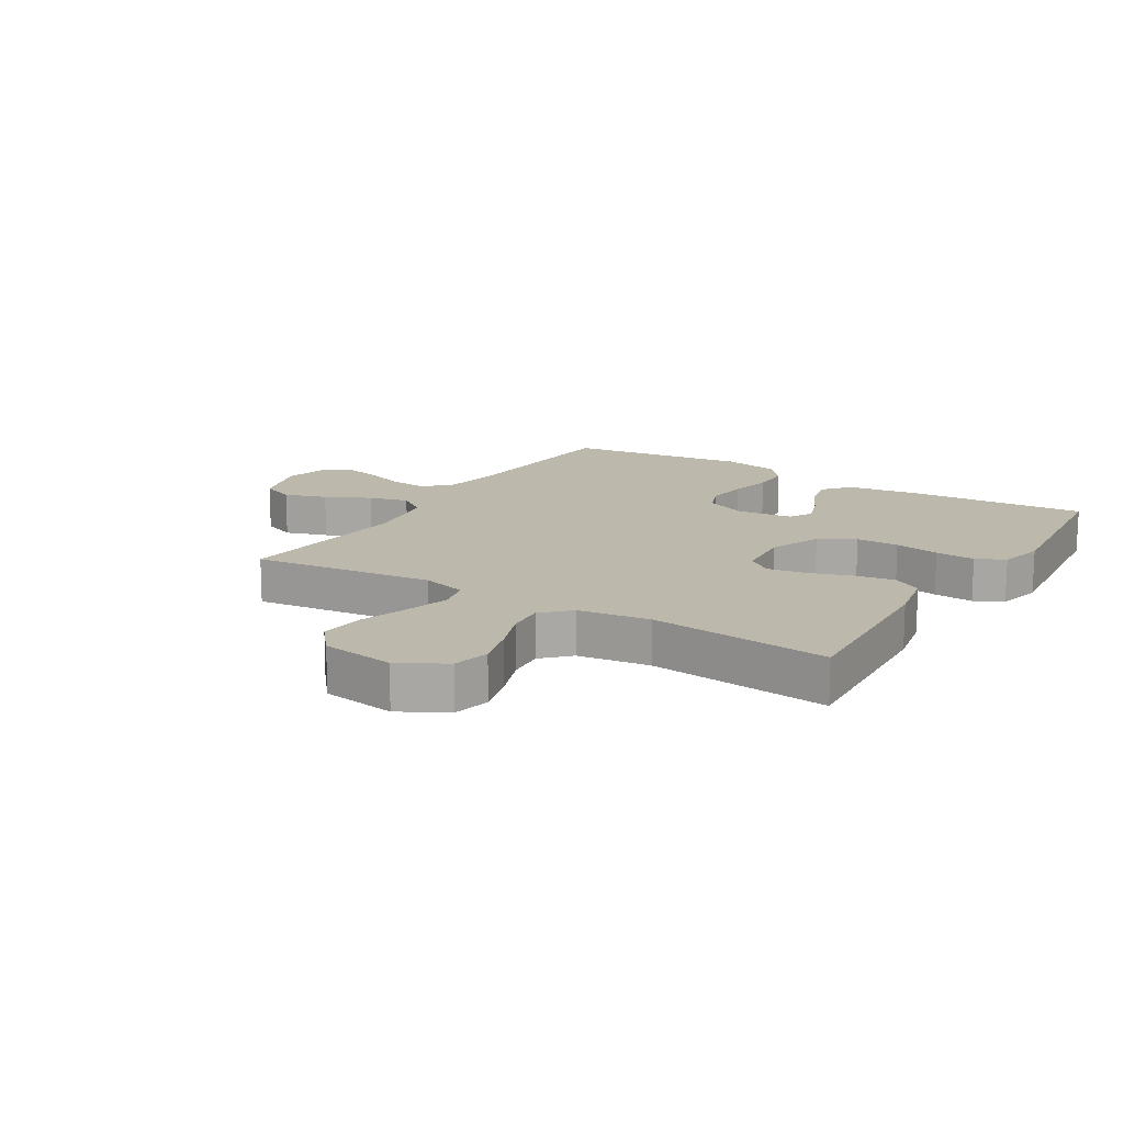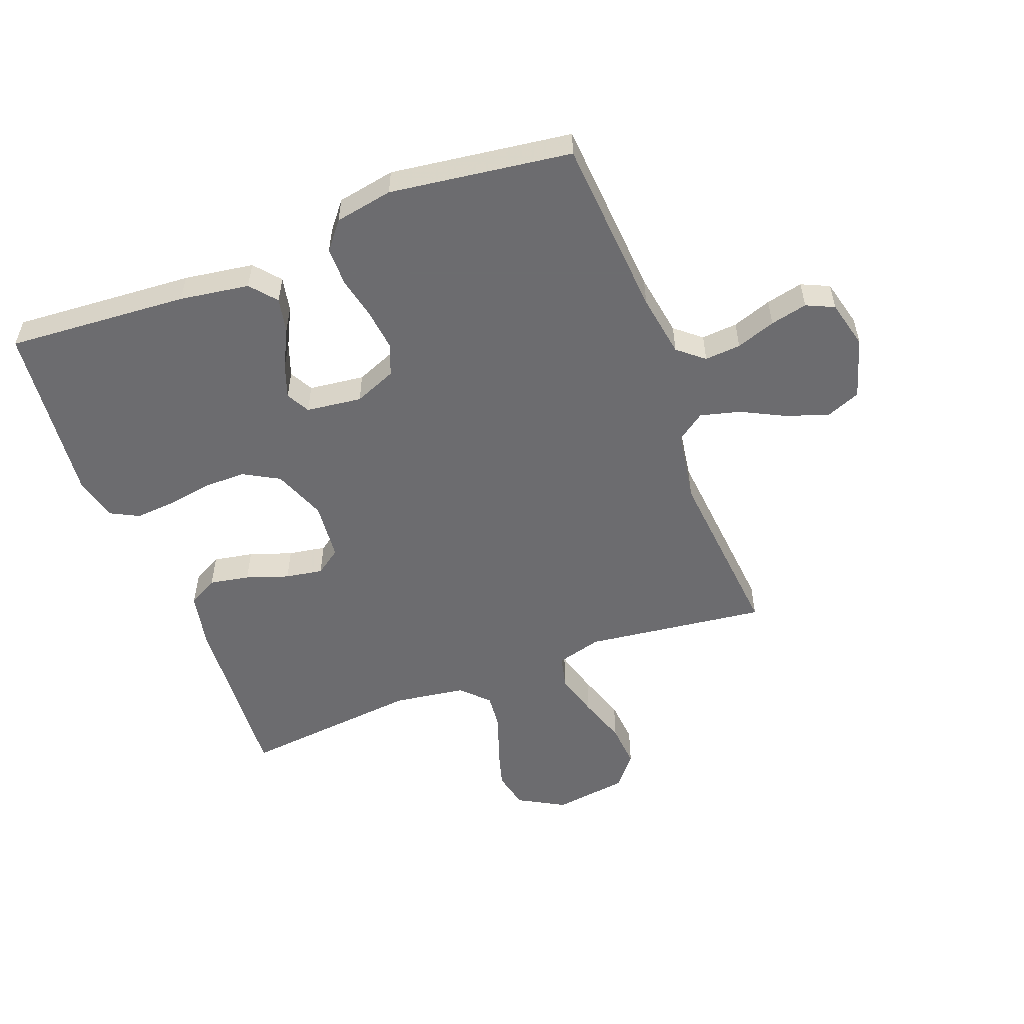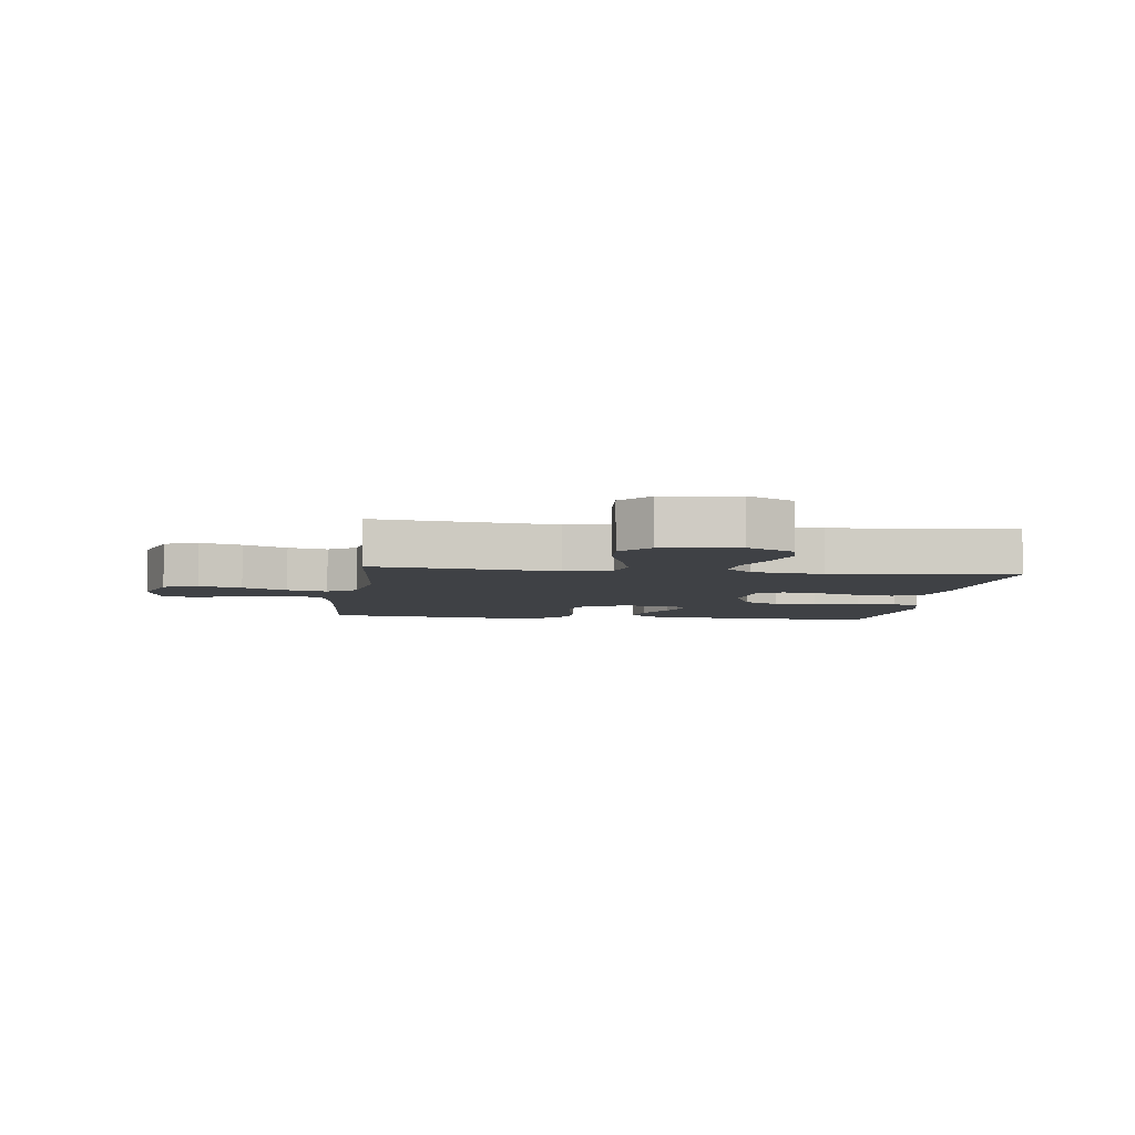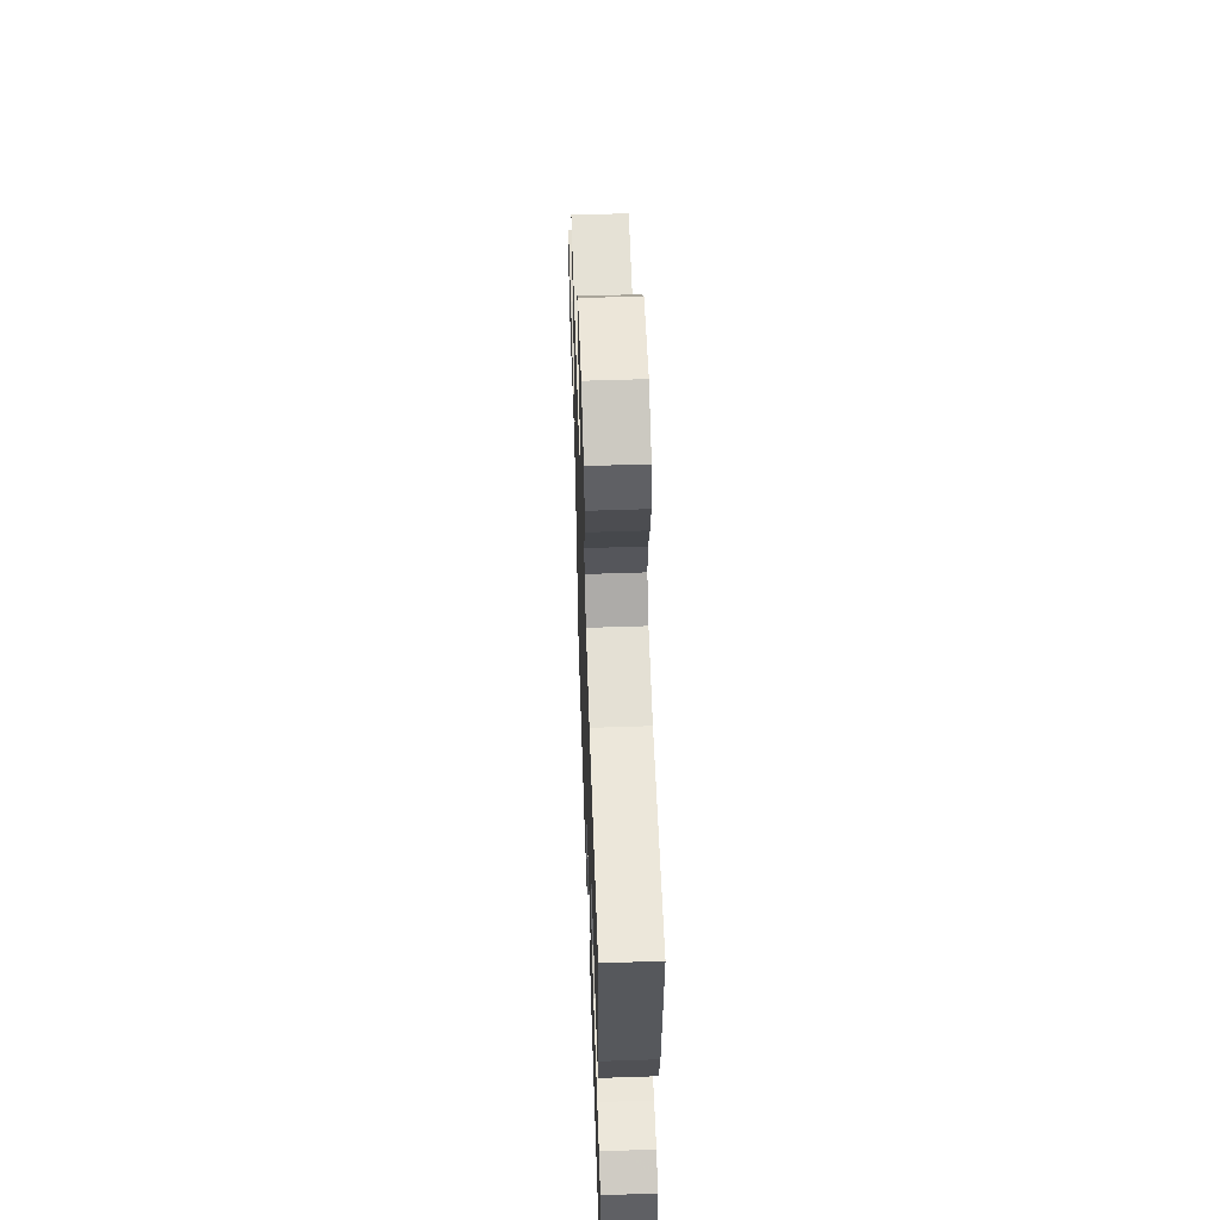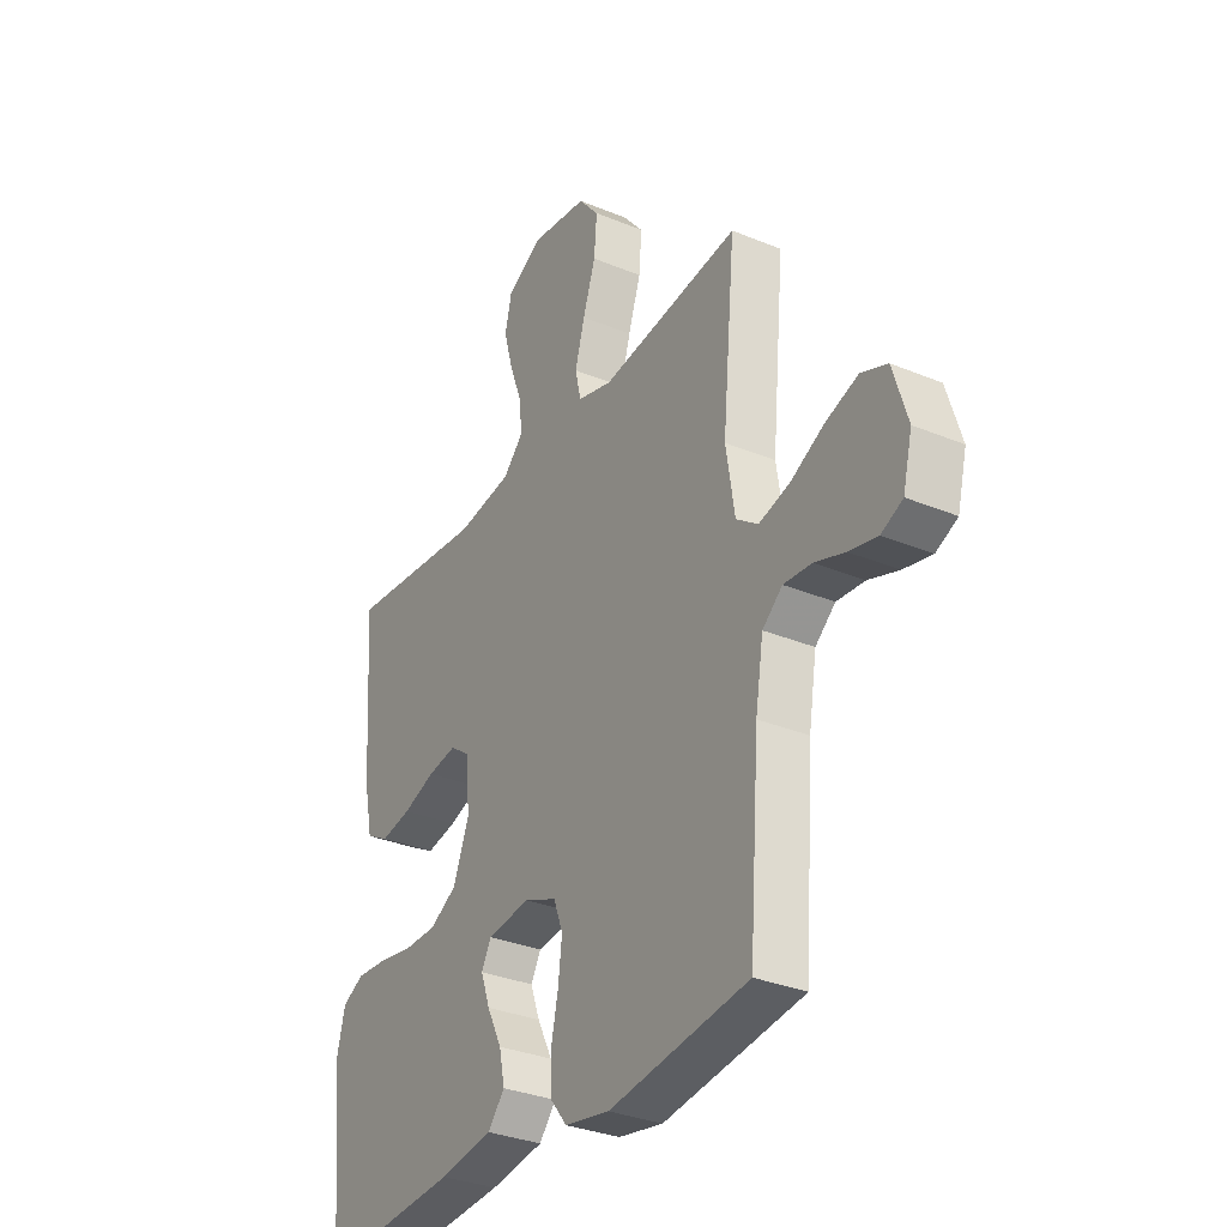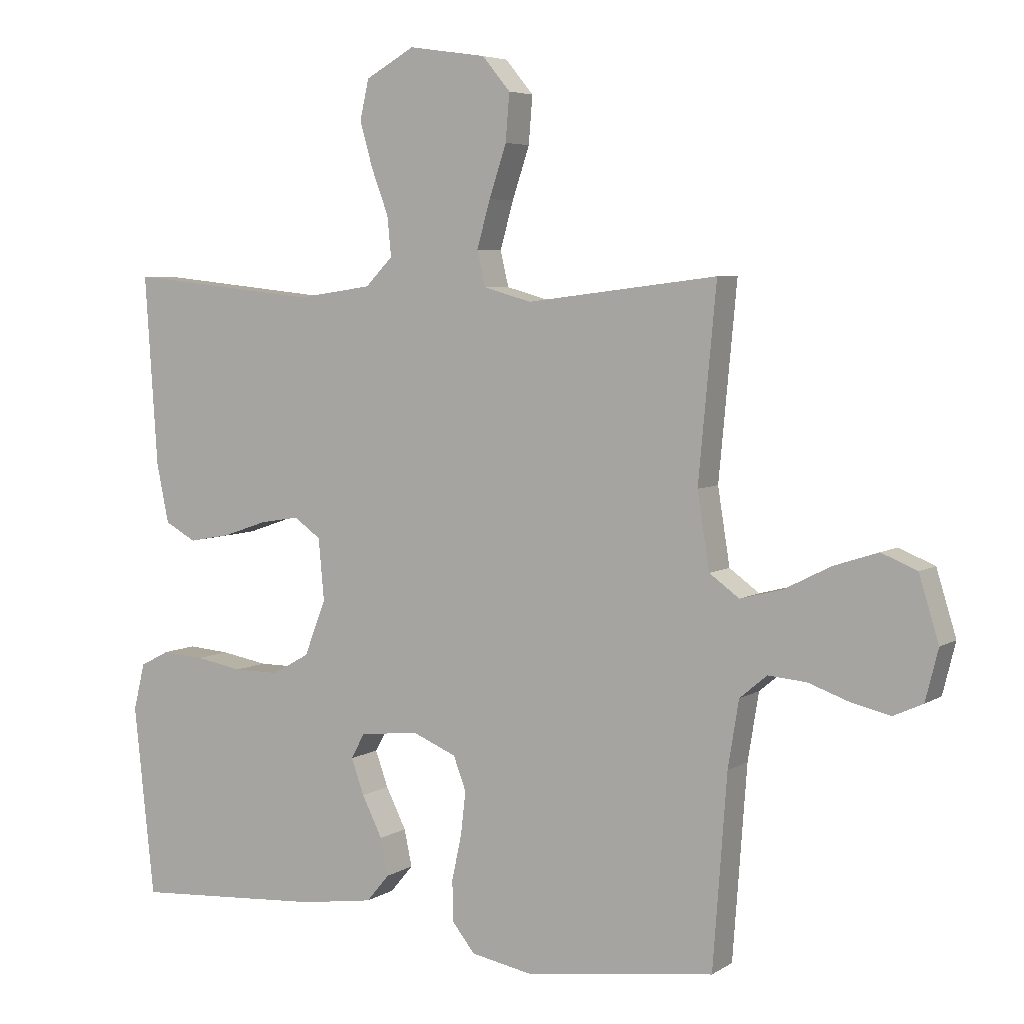
<metadata>
{"format":"obj","ext":"obj","renderer":"f3d","projection":"perspective","resolution":1024,"background":"white","views":[{"elev":14.9,"azim":31.8,"up":"+Y"},{"elev":-53.8,"azim":-159.3,"up":"+Y"},{"elev":-5.3,"azim":-7.5,"up":"+Y"},{"elev":58.0,"azim":88.0,"up":"+Z"},{"elev":-32.2,"azim":-120.1,"up":"+Z"},{"elev":5.3,"azim":-150.8,"up":"+Z"}]}
</metadata>
<code>
v 0.5 0.07 -0.5
v 0.2 0.07 -0.48
v 0.085 0.07 -0.463
v 0.049 0.07 -0.42
v 0.061 0.07 -0.362
v 0.093 0.07 -0.298
v 0.113 0.07 -0.242
v 0.092 0.07 -0.203
v 0 0.07 -0.192
v -0.07 0.07 -0.221
v -0.09 0.07 -0.274
v -0.082 0.07 -0.342
v -0.067 0.07 -0.412
v -0.067 0.07 -0.476
v -0.104 0.07 -0.522
v -0.2 0.07 -0.54
v -0.5 0.07 -0.5
v -0.522 0.07 -0.2
v -0.539 0.07 -0.095
v -0.582 0.07 -0.059
v -0.642 0.07 -0.064
v -0.707 0.07 -0.087
v -0.768 0.07 -0.101
v -0.814 0.07 -0.08
v -0.834 0.07 0
v -0.803 0.07 0.101
v -0.747 0.07 0.124
v -0.677 0.07 0.101
v -0.604 0.07 0.064
v -0.538 0.07 0.047
v -0.491 0.07 0.081
v -0.472 0.07 0.2
v -0.5 0.07 0.5
v -0.2 0.07 0.463
v -0.125 0.07 0.484
v -0.112 0.07 0.539
v -0.133 0.07 0.613
v -0.16 0.07 0.694
v -0.166 0.07 0.768
v -0.122 0.07 0.821
v 0 0.07 0.839
v 0.077 0.07 0.796
v 0.091 0.07 0.734
v 0.071 0.07 0.663
v 0.044 0.07 0.591
v 0.038 0.07 0.529
v 0.081 0.07 0.485
v 0.2 0.07 0.468
v 0.5 0.07 0.5
v 0.48 0.07 0.2
v 0.461 0.07 0.108
v 0.412 0.07 0.081
v 0.346 0.07 0.093
v 0.276 0.07 0.117
v 0.214 0.07 0.127
v 0.172 0.07 0.097
v 0.163 0.07 0
v 0.197 0.07 -0.087
v 0.256 0.07 -0.12
v 0.327 0.07 -0.12
v 0.401 0.07 -0.107
v 0.467 0.07 -0.102
v 0.514 0.07 -0.126
v 0.532 0.07 -0.2
v 0.5 0 -0.5
v 0.2 0 -0.48
v 0.085 0 -0.463
v 0.049 0 -0.42
v 0.061 0 -0.362
v 0.093 0 -0.298
v 0.113 0 -0.242
v 0.092 0 -0.203
v 0 0 -0.192
v -0.07 0 -0.221
v -0.09 0 -0.274
v -0.082 0 -0.342
v -0.067 0 -0.412
v -0.067 0 -0.476
v -0.104 0 -0.522
v -0.2 0 -0.54
v -0.5 0 -0.5
v -0.522 0 -0.2
v -0.539 0 -0.095
v -0.582 0 -0.059
v -0.642 0 -0.064
v -0.707 0 -0.087
v -0.768 0 -0.101
v -0.814 0 -0.08
v -0.834 0 0
v -0.803 0 0.101
v -0.747 0 0.124
v -0.677 0 0.101
v -0.604 0 0.064
v -0.538 0 0.047
v -0.491 0 0.081
v -0.472 0 0.2
v -0.5 0 0.5
v -0.2 0 0.463
v -0.125 0 0.484
v -0.112 0 0.539
v -0.133 0 0.613
v -0.16 0 0.694
v -0.166 0 0.768
v -0.122 0 0.821
v 0 0 0.839
v 0.077 0 0.796
v 0.091 0 0.734
v 0.071 0 0.663
v 0.044 0 0.591
v 0.038 0 0.529
v 0.081 0 0.485
v 0.2 0 0.468
v 0.5 0 0.5
v 0.48 0 0.2
v 0.461 0 0.108
v 0.412 0 0.081
v 0.346 0 0.093
v 0.276 0 0.117
v 0.214 0 0.127
v 0.172 0 0.097
v 0.163 0 0
v 0.197 0 -0.087
v 0.256 0 -0.12
v 0.327 0 -0.12
v 0.401 0 -0.107
v 0.467 0 -0.102
v 0.514 0 -0.126
v 0.532 0 -0.2
f 60 61 62 63
f 59 60 63 64
f 51 52 53 54
f 51 54 55
f 48 49 50 51
f 47 48 51 55
f 46 47 55 56
f 42 43 44 45
f 40 41 42 45
f 40 45 46
f 37 38 39 40
f 36 37 40 46
f 35 36 46 56
f 32 33 34
f 31 32 34 35
f 26 27 28 29
f 26 29 30
f 25 26 30
f 24 25 30
f 21 22 23 24
f 21 24 30
f 20 21 30 31
f 15 16 17 18
f 15 18 19
f 12 13 14 15
f 11 12 15 19
f 10 11 19 20
f 3 4 5 6
f 3 6 7
f 2 3 7
f 59 64 1 2
f 58 59 2 7
f 57 58 7 8
f 56 57 8 9
f 20 31 35 56
f 9 10 20 56
f 127 126 125 124
f 128 127 124 123
f 118 117 116 115
f 119 118 115
f 115 114 113 112
f 119 115 112 111
f 120 119 111 110
f 109 108 107 106
f 109 106 105 104
f 110 109 104
f 104 103 102 101
f 110 104 101 100
f 120 110 100 99
f 98 97 96
f 99 98 96 95
f 93 92 91 90
f 94 93 90
f 94 90 89
f 94 89 88
f 88 87 86 85
f 94 88 85
f 95 94 85 84
f 82 81 80 79
f 83 82 79
f 79 78 77 76
f 83 79 76 75
f 84 83 75 74
f 70 69 68 67
f 71 70 67
f 71 67 66
f 66 65 128 123
f 71 66 123 122
f 72 71 122 121
f 73 72 121 120
f 120 99 95 84
f 120 84 74 73
f 1 65 66 2
f 2 66 67 3
f 3 67 68 4
f 4 68 69 5
f 5 69 70 6
f 6 70 71 7
f 7 71 72 8
f 8 72 73 9
f 9 73 74 10
f 10 74 75 11
f 11 75 76 12
f 12 76 77 13
f 13 77 78 14
f 14 78 79 15
f 15 79 80 16
f 16 80 81 17
f 17 81 82 18
f 18 82 83 19
f 19 83 84 20
f 20 84 85 21
f 21 85 86 22
f 22 86 87 23
f 23 87 88 24
f 24 88 89 25
f 25 89 90 26
f 26 90 91 27
f 27 91 92 28
f 28 92 93 29
f 29 93 94 30
f 30 94 95 31
f 31 95 96 32
f 32 96 97 33
f 33 97 98 34
f 34 98 99 35
f 35 99 100 36
f 36 100 101 37
f 37 101 102 38
f 38 102 103 39
f 39 103 104 40
f 40 104 105 41
f 41 105 106 42
f 42 106 107 43
f 43 107 108 44
f 44 108 109 45
f 45 109 110 46
f 46 110 111 47
f 47 111 112 48
f 48 112 113 49
f 49 113 114 50
f 50 114 115 51
f 51 115 116 52
f 52 116 117 53
f 53 117 118 54
f 54 118 119 55
f 55 119 120 56
f 56 120 121 57
f 57 121 122 58
f 58 122 123 59
f 59 123 124 60
f 60 124 125 61
f 61 125 126 62
f 62 126 127 63
f 63 127 128 64
f 64 128 65 1

</code>
